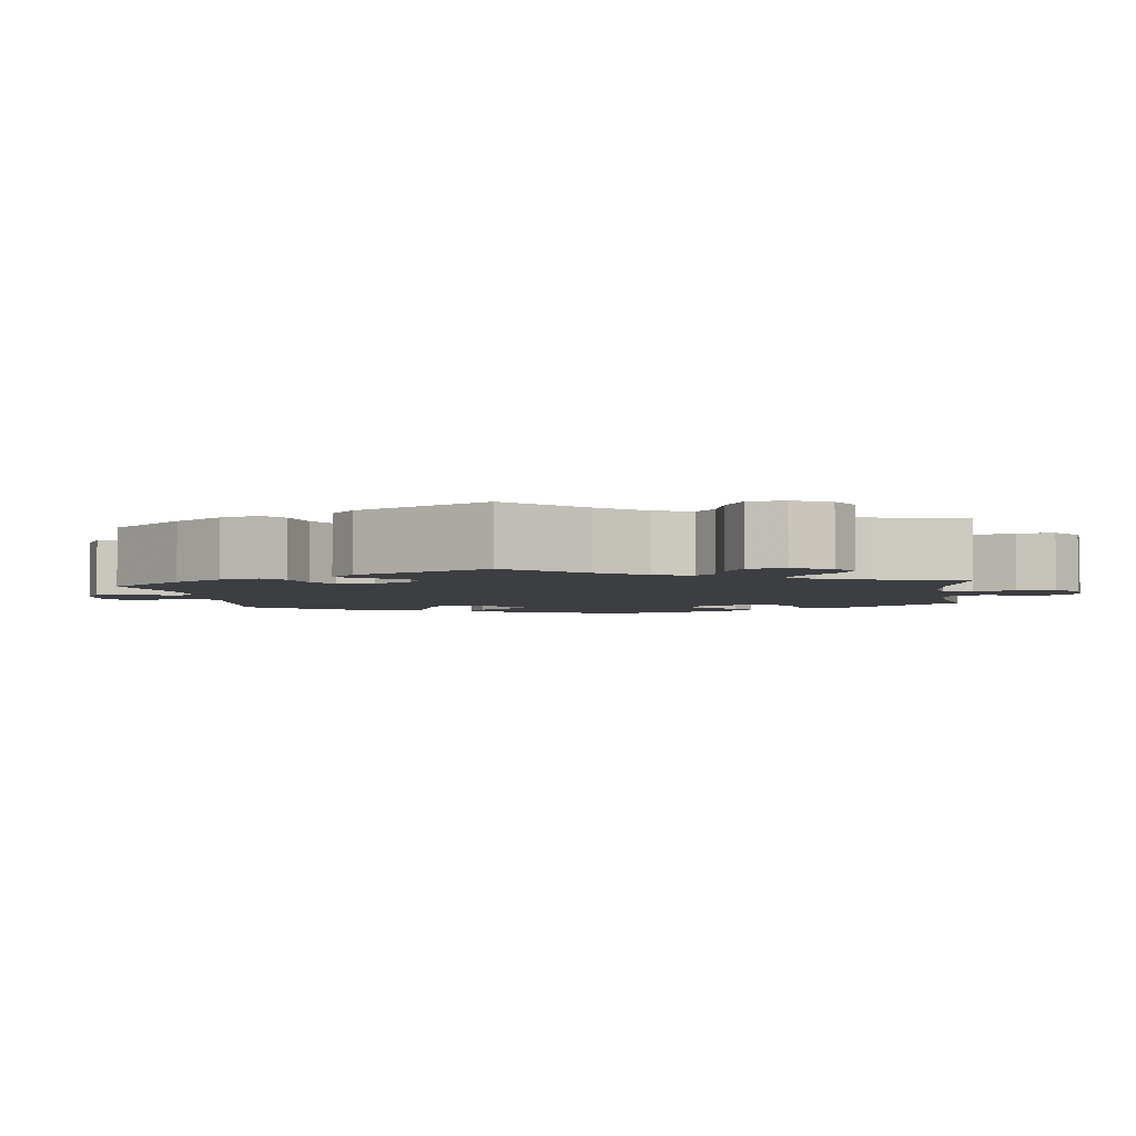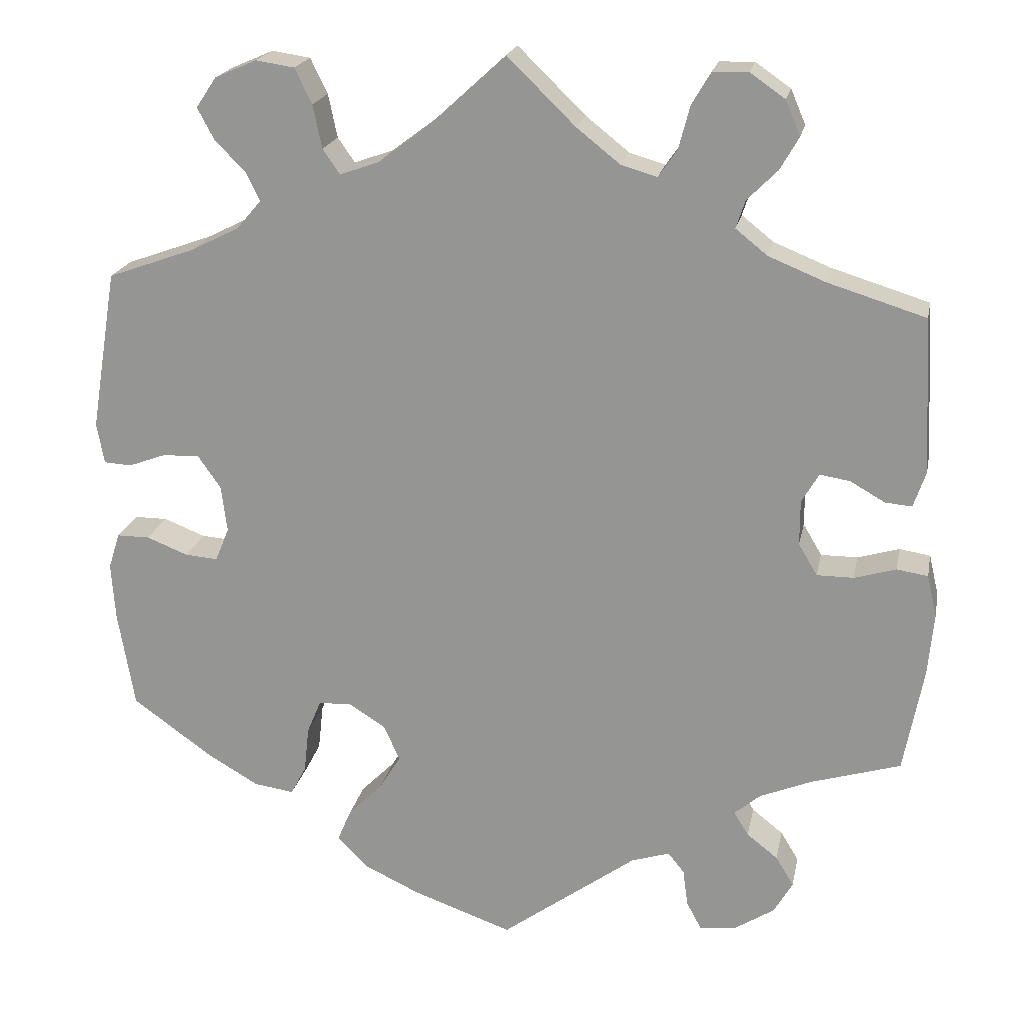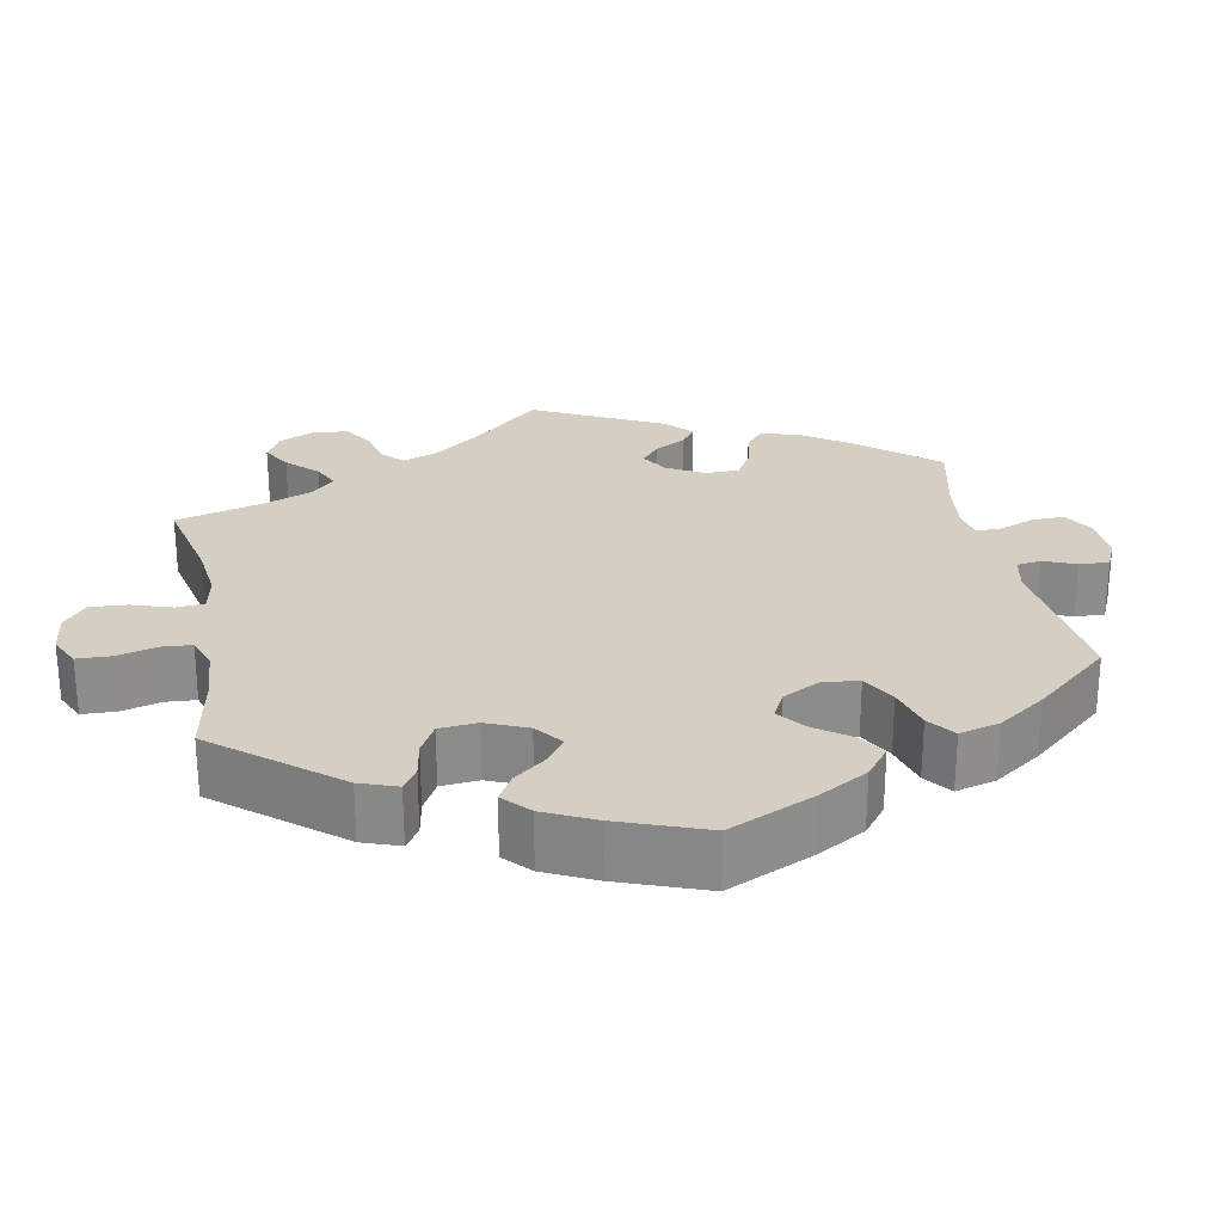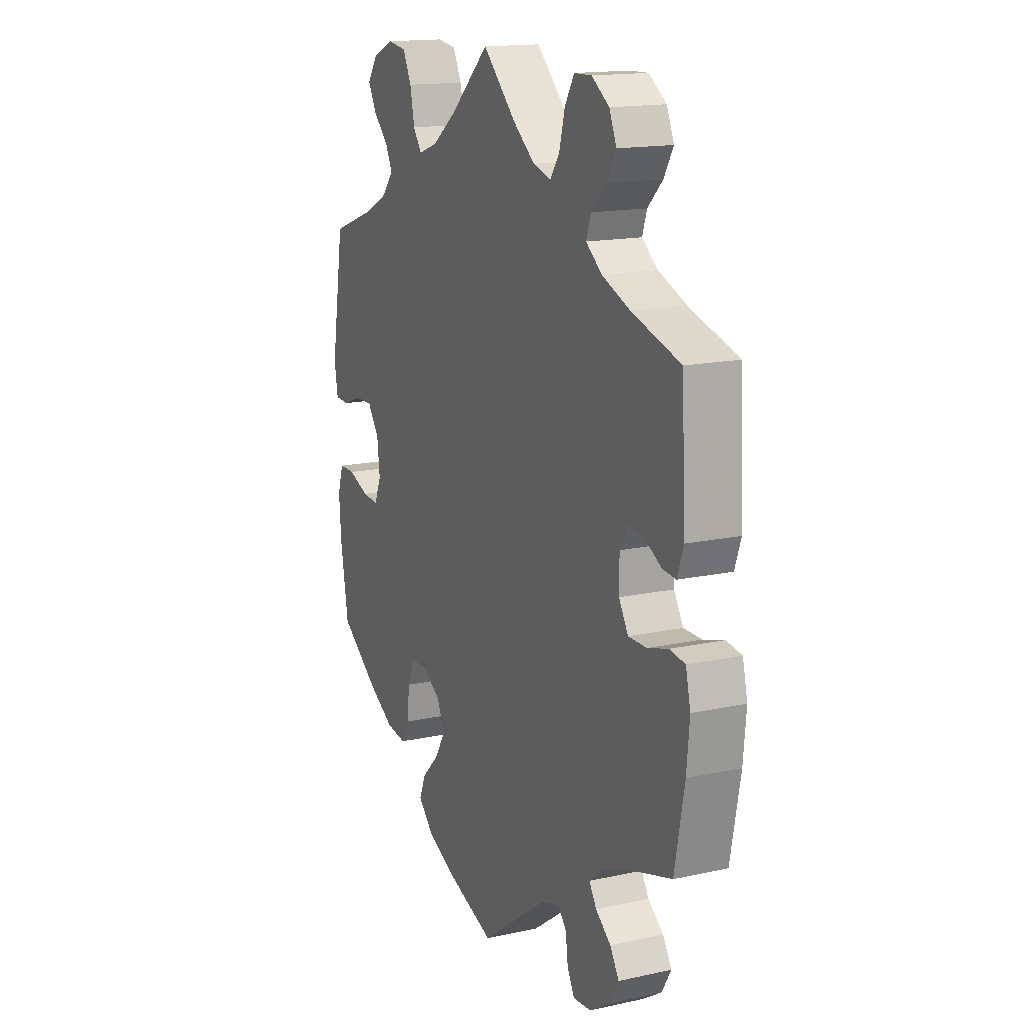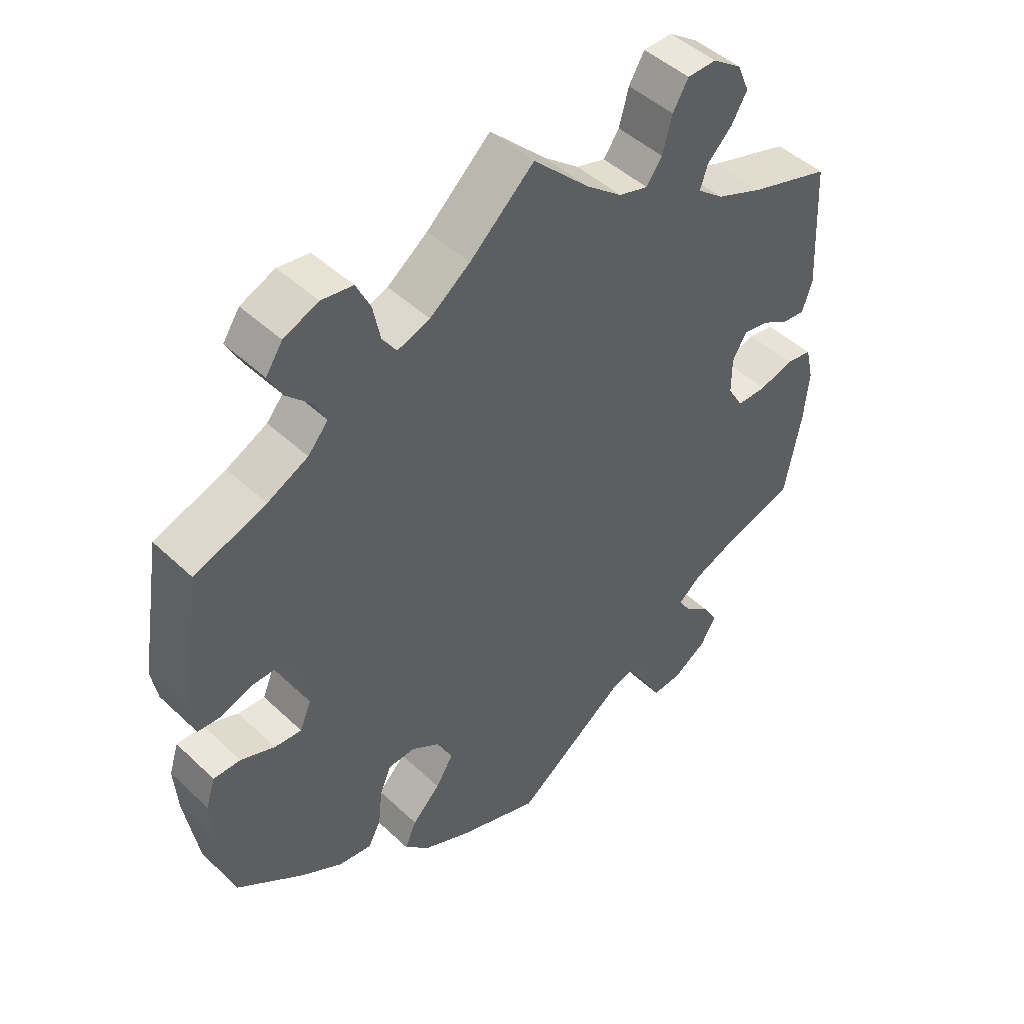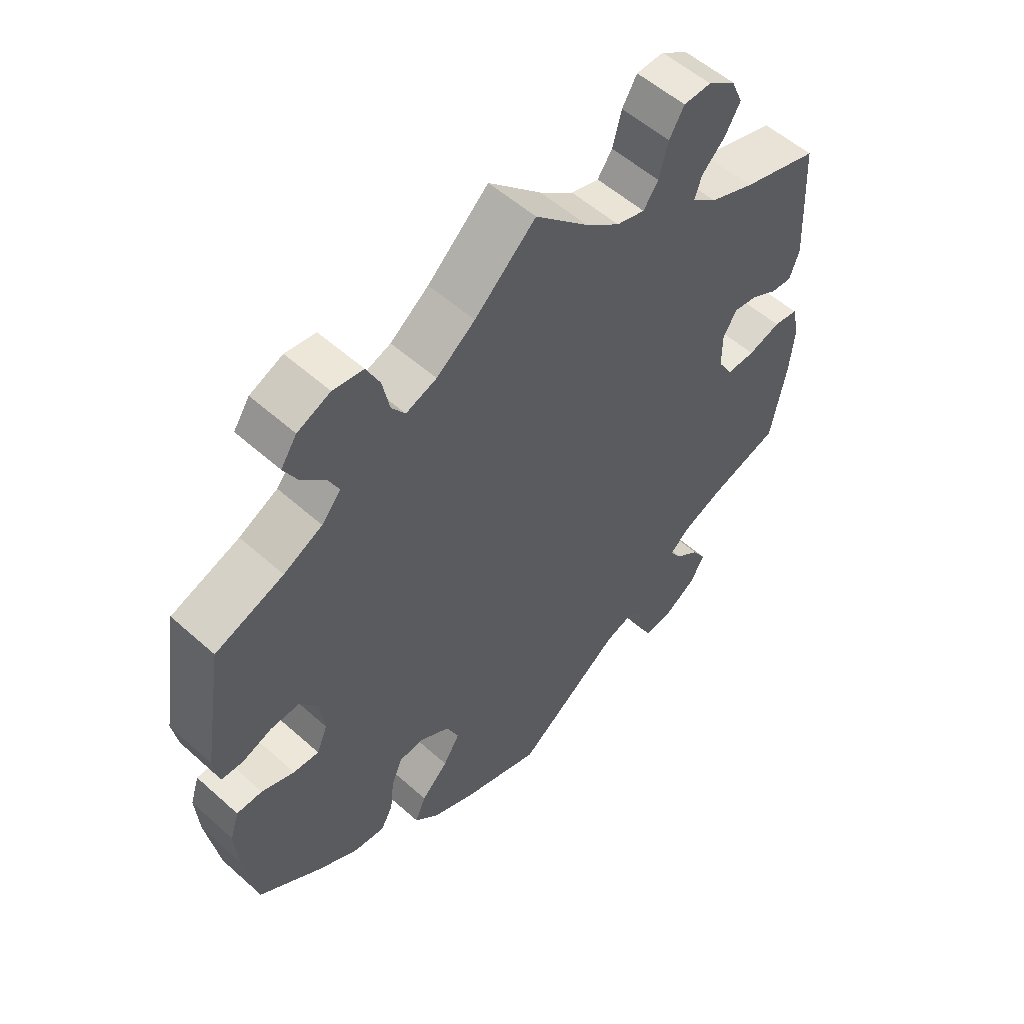
<metadata>
{"format":"obj","ext":"obj","renderer":"f3d","projection":"perspective","resolution":1024,"background":"white","views":[{"elev":-3.4,"azim":-52.4,"up":"+Y"},{"elev":20.2,"azim":-168.8,"up":"+Z"},{"elev":25.8,"azim":109.1,"up":"+Y"},{"elev":15.6,"azim":-114.7,"up":"+Z"},{"elev":46.7,"azim":136.8,"up":"+Z"},{"elev":55.0,"azim":133.3,"up":"+Z"}]}
</metadata>
<code>
v 0.095 0.07 0.491
v 0.155 0.07 0.446
v 0.203 0.07 0.429
v 0.224 0.07 0.459
v 0.235 0.07 0.512
v 0.256 0.07 0.555
v 0.303 0.07 0.562
v 0.354 0.07 0.54
v 0.379 0.07 0.503
v 0.358 0.07 0.464
v 0.321 0.07 0.427
v 0.304 0.07 0.392
v 0.334 0.07 0.357
v 0.394 0.07 0.327
v 0.5 0.07 0.289
v 0.532 0.07 0.093
v 0.523 0.07 0.043
v 0.489 0.07 0.041
v 0.443 0.07 0.058
v 0.398 0.07 0.059
v 0.37 0.07 0.019
v 0.363 0.07 -0.038
v 0.38 0.07 -0.079
v 0.42 0.07 -0.076
v 0.471 0.07 -0.056
v 0.511 0.07 -0.056
v 0.525 0.07 -0.1
v 0.52 0.07 -0.171
v 0.5 0.07 -0.289
v 0.401 0.07 -0.36
v 0.339 0.07 -0.396
v 0.29 0.07 -0.403
v 0.271 0.07 -0.367
v 0.265 0.07 -0.311
v 0.248 0.07 -0.27
v 0.208 0.07 -0.268
v 0.162 0.07 -0.297
v 0.143 0.07 -0.34
v 0.169 0.07 -0.383
v 0.211 0.07 -0.425
v 0.228 0.07 -0.465
v 0.19 0.07 -0.503
v 0.122 0.07 -0.535
v 0 0.07 -0.578
v -0.166 0.07 -0.457
v -0.213 0.07 -0.442
v -0.233 0.07 -0.467
v -0.239 0.07 -0.512
v -0.257 0.07 -0.546
v -0.301 0.07 -0.542
v -0.351 0.07 -0.51
v -0.374 0.07 -0.47
v -0.352 0.07 -0.434
v -0.314 0.07 -0.404
v -0.296 0.07 -0.375
v -0.328 0.07 -0.348
v -0.391 0.07 -0.322
v -0.501 0.07 -0.289
v -0.525 0.07 -0.161
v -0.532 0.07 -0.084
v -0.52 0.07 -0.033
v -0.482 0.07 -0.027
v -0.431 0.07 -0.042
v -0.386 0.07 -0.042
v -0.363 0.07 -0.003
v -0.363 0.07 0.052
v -0.384 0.07 0.088
v -0.421 0.07 0.082
v -0.463 0.07 0.058
v -0.496 0.07 0.055
v -0.511 0.07 0.099
v -0.501 0.07 0.289
v -0.381 0.07 0.326
v -0.312 0.07 0.354
v -0.273 0.07 0.385
v -0.284 0.07 0.419
v -0.321 0.07 0.456
v -0.344 0.07 0.496
v -0.326 0.07 0.538
v -0.283 0.07 0.568
v -0.24 0.07 0.567
v -0.217 0.07 0.528
v -0.203 0.07 0.475
v -0.18 0.07 0.442
v -0.136 0.07 0.455
v -0.083 0.07 0.497
v 0 0.07 0.578
v 0.095 0 0.491
v 0.155 0 0.446
v 0.203 0 0.429
v 0.224 0 0.459
v 0.235 0 0.512
v 0.256 0 0.555
v 0.303 0 0.562
v 0.354 0 0.54
v 0.379 0 0.503
v 0.358 0 0.464
v 0.321 0 0.427
v 0.304 0 0.392
v 0.334 0 0.357
v 0.394 0 0.327
v 0.5 0 0.289
v 0.532 0 0.093
v 0.523 0 0.043
v 0.489 0 0.041
v 0.443 0 0.058
v 0.398 0 0.059
v 0.37 0 0.019
v 0.363 0 -0.038
v 0.38 0 -0.079
v 0.42 0 -0.076
v 0.471 0 -0.056
v 0.511 0 -0.056
v 0.525 0 -0.1
v 0.52 0 -0.171
v 0.5 0 -0.289
v 0.401 0 -0.36
v 0.339 0 -0.396
v 0.29 0 -0.403
v 0.271 0 -0.367
v 0.265 0 -0.311
v 0.248 0 -0.27
v 0.208 0 -0.268
v 0.162 0 -0.297
v 0.143 0 -0.34
v 0.169 0 -0.383
v 0.211 0 -0.425
v 0.228 0 -0.465
v 0.19 0 -0.503
v 0.122 0 -0.535
v 0 0 -0.578
v -0.166 0 -0.457
v -0.213 0 -0.442
v -0.233 0 -0.467
v -0.239 0 -0.512
v -0.257 0 -0.546
v -0.301 0 -0.542
v -0.351 0 -0.51
v -0.374 0 -0.47
v -0.352 0 -0.434
v -0.314 0 -0.404
v -0.296 0 -0.375
v -0.328 0 -0.348
v -0.391 0 -0.322
v -0.501 0 -0.289
v -0.525 0 -0.161
v -0.532 0 -0.084
v -0.52 0 -0.033
v -0.482 0 -0.027
v -0.431 0 -0.042
v -0.386 0 -0.042
v -0.363 0 -0.003
v -0.363 0 0.052
v -0.384 0 0.088
v -0.421 0 0.082
v -0.463 0 0.058
v -0.496 0 0.055
v -0.511 0 0.099
v -0.501 0 0.289
v -0.381 0 0.326
v -0.312 0 0.354
v -0.273 0 0.385
v -0.284 0 0.419
v -0.321 0 0.456
v -0.344 0 0.496
v -0.326 0 0.538
v -0.283 0 0.568
v -0.24 0 0.567
v -0.217 0 0.528
v -0.203 0 0.475
v -0.18 0 0.442
v -0.136 0 0.455
v -0.083 0 0.497
v 0 0 0.578
f 86 87 1
f 85 86 1 2
f 84 85 2 3
f 80 81 82 83
f 80 83 84
f 79 80 84
f 76 77 78 79
f 76 79 84
f 75 76 84 3
f 70 71 72 73
f 68 69 70 73
f 67 68 73 74
f 66 67 74 75
f 60 61 62 63
f 60 63 64
f 57 58 59 60
f 56 57 60 64
f 55 56 64 65
f 51 52 53 54
f 51 54 55
f 50 51 55
f 47 48 49 50
f 46 47 50 55
f 45 46 55 65
f 39 40 41 42
f 38 39 42 43
f 31 32 33 34
f 31 34 35
f 30 31 35
f 29 30 35
f 28 29 35
f 27 28 35 36
f 24 25 26 27
f 23 24 27 36
f 16 17 18 19
f 14 15 16 19
f 13 14 19 20
f 12 13 20 21
f 8 9 10 11
f 8 11 12
f 7 8 12
f 4 5 6 7
f 3 4 7 12
f 38 43 44 45
f 37 38 45 65
f 22 23 36 37
f 37 65 66 75
f 21 22 37 75
f 3 12 21 75
f 88 174 173
f 89 88 173 172
f 90 89 172 171
f 170 169 168 167
f 171 170 167
f 171 167 166
f 166 165 164 163
f 171 166 163
f 90 171 163 162
f 160 159 158 157
f 160 157 156 155
f 161 160 155 154
f 162 161 154 153
f 150 149 148 147
f 151 150 147
f 147 146 145 144
f 151 147 144 143
f 152 151 143 142
f 141 140 139 138
f 142 141 138
f 142 138 137
f 137 136 135 134
f 142 137 134 133
f 152 142 133 132
f 129 128 127 126
f 130 129 126 125
f 121 120 119 118
f 122 121 118
f 122 118 117
f 122 117 116
f 122 116 115
f 123 122 115 114
f 114 113 112 111
f 123 114 111 110
f 106 105 104 103
f 106 103 102 101
f 107 106 101 100
f 108 107 100 99
f 98 97 96 95
f 99 98 95
f 99 95 94
f 94 93 92 91
f 99 94 91 90
f 132 131 130 125
f 152 132 125 124
f 124 123 110 109
f 162 153 152 124
f 162 124 109 108
f 162 108 99 90
f 1 88 89 2
f 2 89 90 3
f 3 90 91 4
f 4 91 92 5
f 5 92 93 6
f 6 93 94 7
f 7 94 95 8
f 8 95 96 9
f 9 96 97 10
f 10 97 98 11
f 11 98 99 12
f 12 99 100 13
f 13 100 101 14
f 14 101 102 15
f 15 102 103 16
f 16 103 104 17
f 17 104 105 18
f 18 105 106 19
f 19 106 107 20
f 20 107 108 21
f 21 108 109 22
f 22 109 110 23
f 23 110 111 24
f 24 111 112 25
f 25 112 113 26
f 26 113 114 27
f 27 114 115 28
f 28 115 116 29
f 29 116 117 30
f 30 117 118 31
f 31 118 119 32
f 32 119 120 33
f 33 120 121 34
f 34 121 122 35
f 35 122 123 36
f 36 123 124 37
f 37 124 125 38
f 38 125 126 39
f 39 126 127 40
f 40 127 128 41
f 41 128 129 42
f 42 129 130 43
f 43 130 131 44
f 44 131 132 45
f 45 132 133 46
f 46 133 134 47
f 47 134 135 48
f 48 135 136 49
f 49 136 137 50
f 50 137 138 51
f 51 138 139 52
f 52 139 140 53
f 53 140 141 54
f 54 141 142 55
f 55 142 143 56
f 56 143 144 57
f 57 144 145 58
f 58 145 146 59
f 59 146 147 60
f 60 147 148 61
f 61 148 149 62
f 62 149 150 63
f 63 150 151 64
f 64 151 152 65
f 65 152 153 66
f 66 153 154 67
f 67 154 155 68
f 68 155 156 69
f 69 156 157 70
f 70 157 158 71
f 71 158 159 72
f 72 159 160 73
f 73 160 161 74
f 74 161 162 75
f 75 162 163 76
f 76 163 164 77
f 77 164 165 78
f 78 165 166 79
f 79 166 167 80
f 80 167 168 81
f 81 168 169 82
f 82 169 170 83
f 83 170 171 84
f 84 171 172 85
f 85 172 173 86
f 86 173 174 87
f 87 174 88 1

</code>
